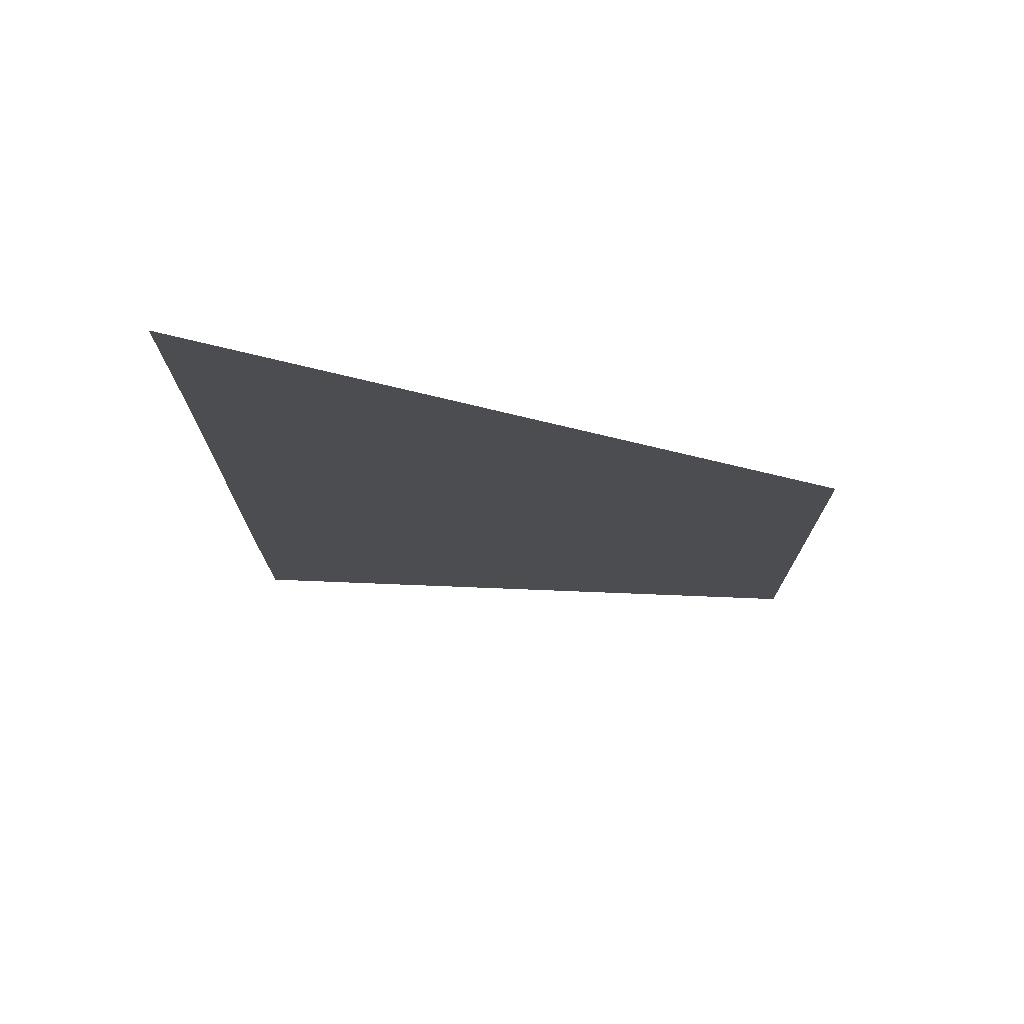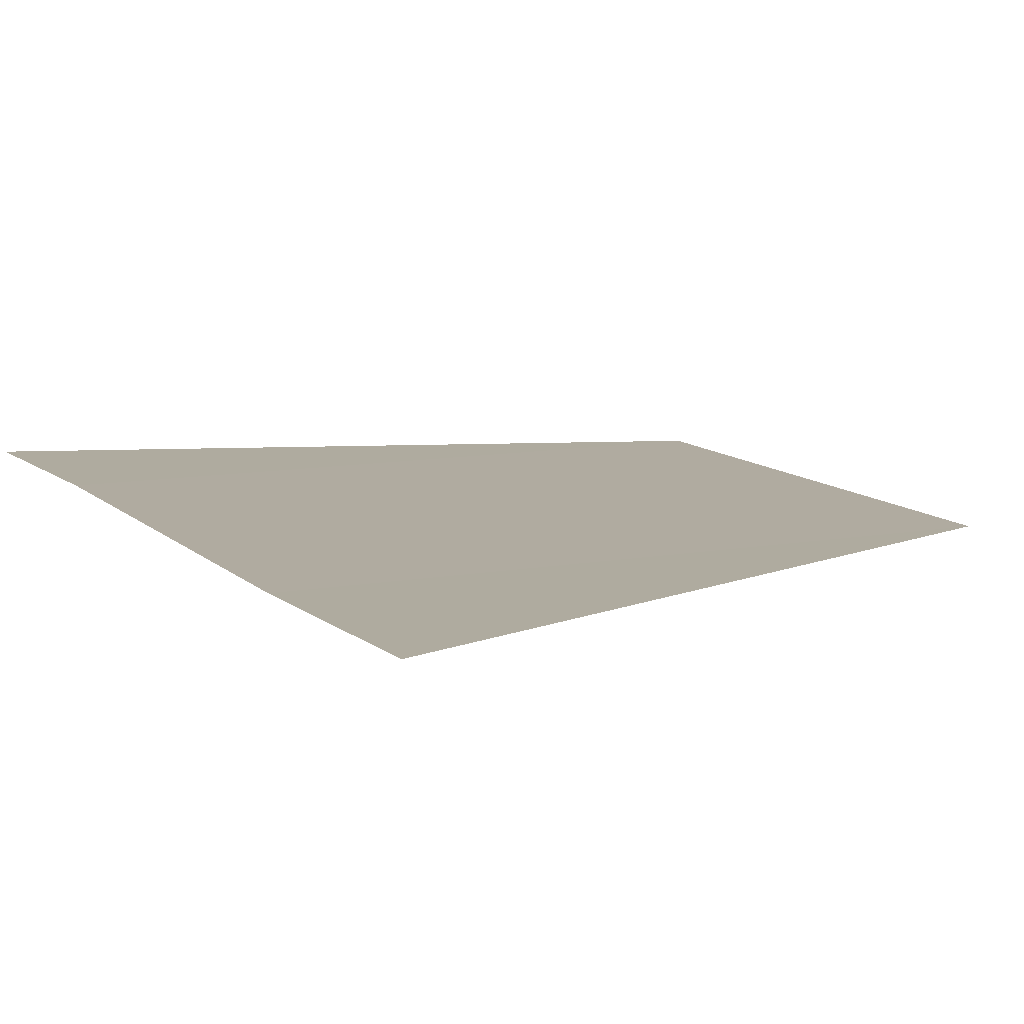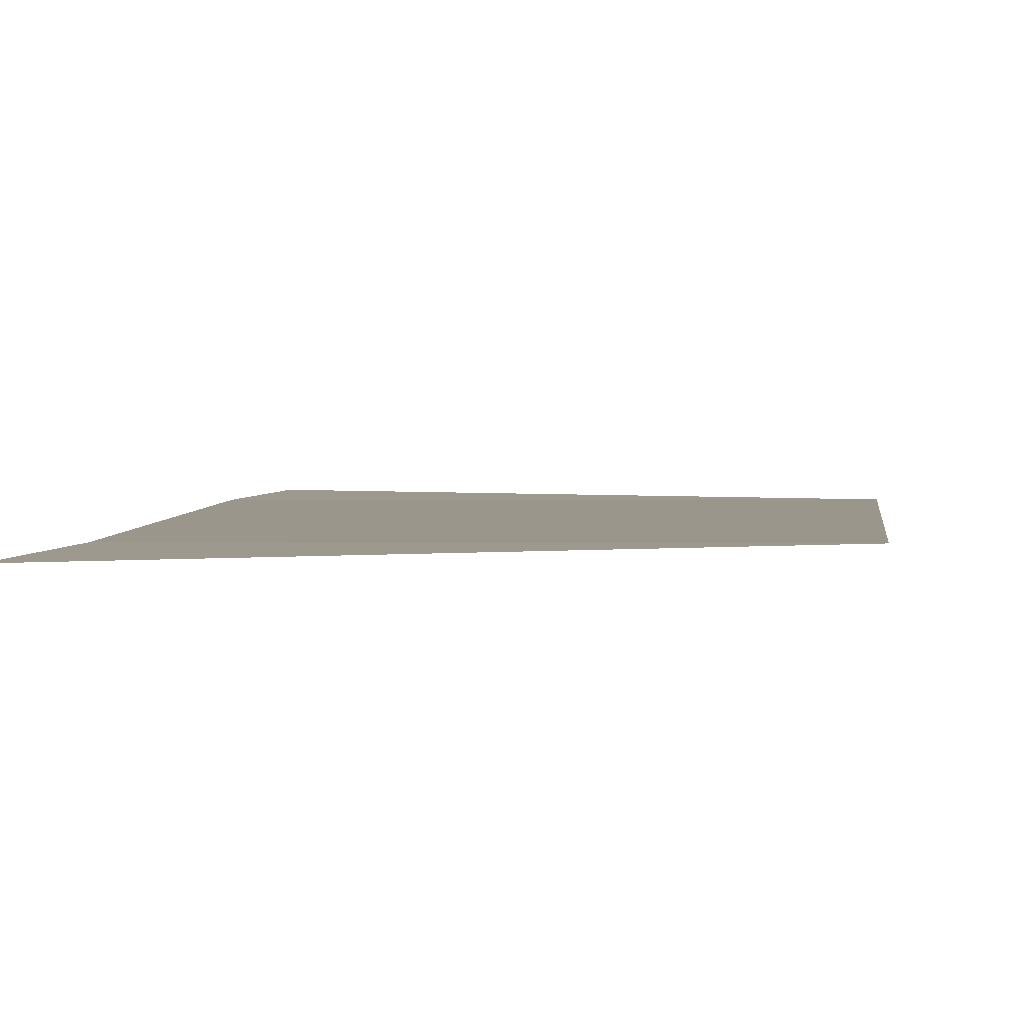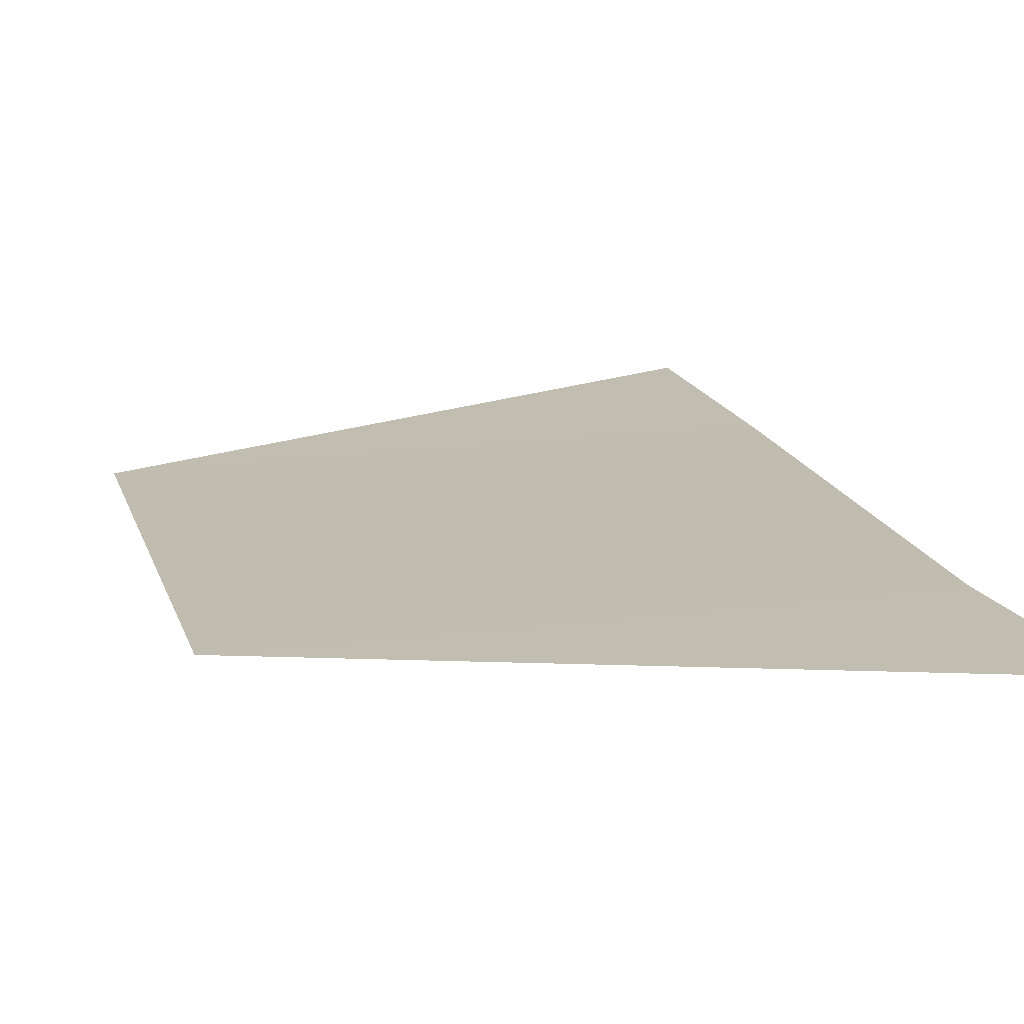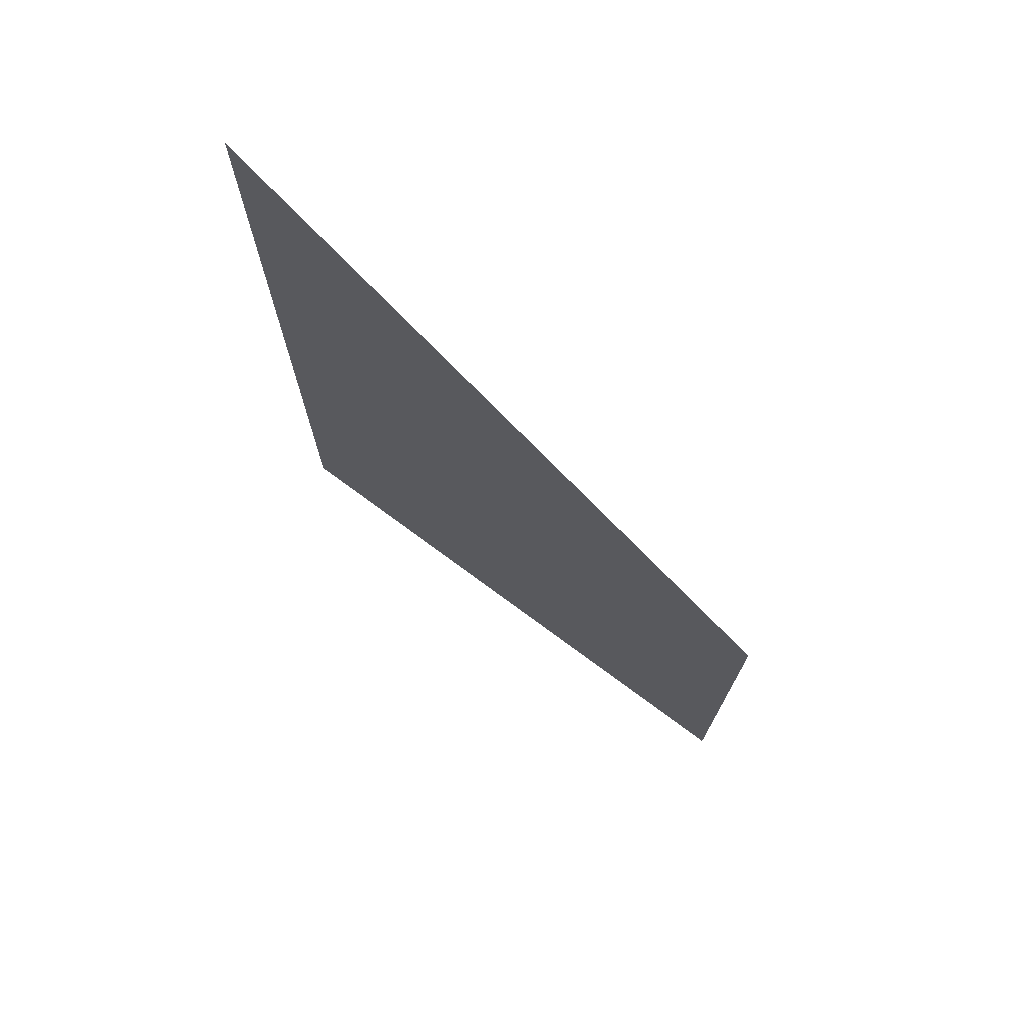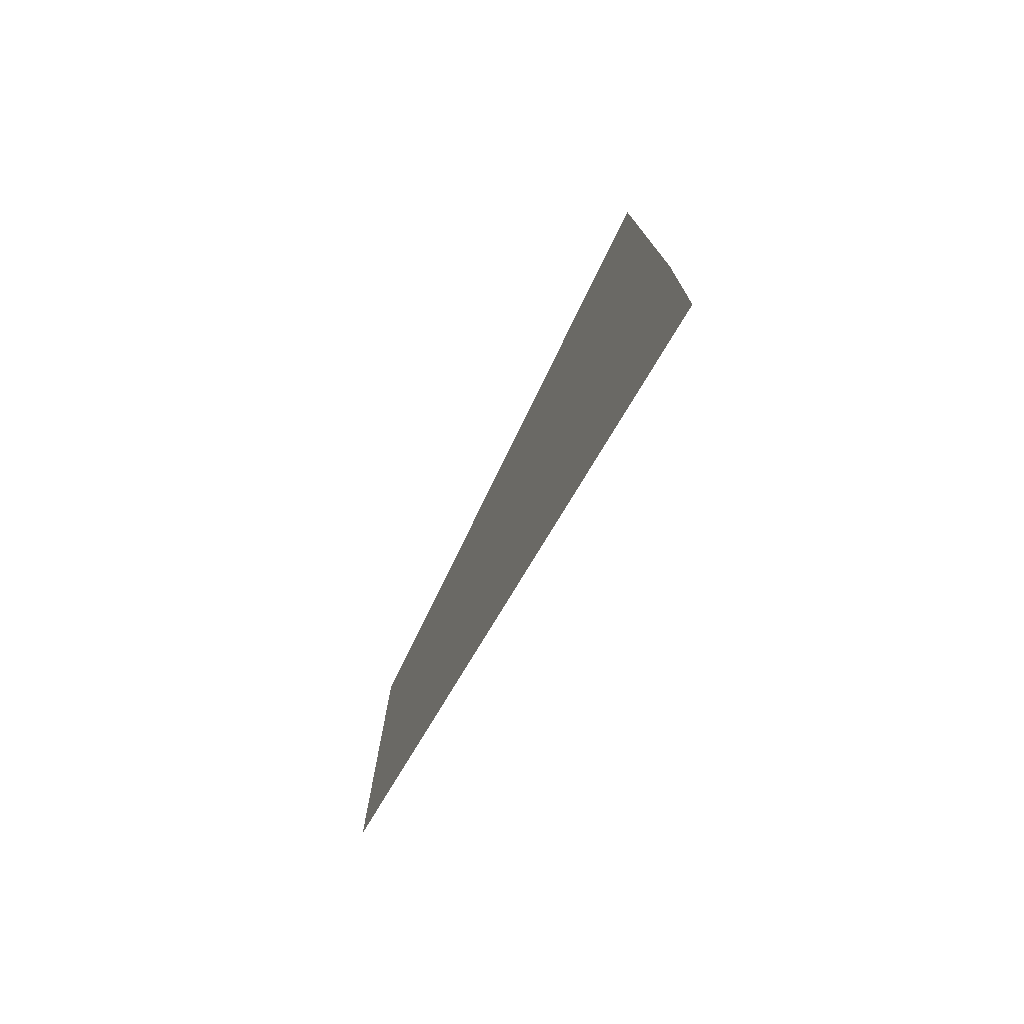
<metadata>
{"format":"obj","ext":"obj","renderer":"f3d","projection":"perspective","resolution":1024,"background":"white","views":[{"elev":75.5,"azim":7.0,"up":"+Z"},{"elev":9.9,"azim":-25.4,"up":"+Y"},{"elev":3.2,"azim":7.3,"up":"+Y"},{"elev":16.3,"azim":164.6,"up":"+Y"},{"elev":74.6,"azim":40.7,"up":"+Z"},{"elev":-77.9,"azim":-116.7,"up":"+Z"}]}
</metadata>
<code>
o 10371
v 2243 1876 12.28
v 2243 1876 12.28
v 2243 1876 12.27
v 2243 1876 12.28
v 2243 1876 12.28
v 2243 1876 12.28
v 2243 1876 12.28
v 2243 1876 12.28
v 2243 1876 12.28
v 2243 1876 12.28
v 2243 1876 12.28
v 2243 1876 12.28
v 2243 1876 12.28
v 2243 1876 12.28
v 2243 1876 12.28
v 2243 1876 12.29
v 2243 1876 12.28
v 2243 1876 12.28
f 1 2 3
f 4 2 5
f 6 5 7
f 8 9 3
f 10 9 11
f 12 11 13
f 14 15 16
f 17 18 16

</code>
